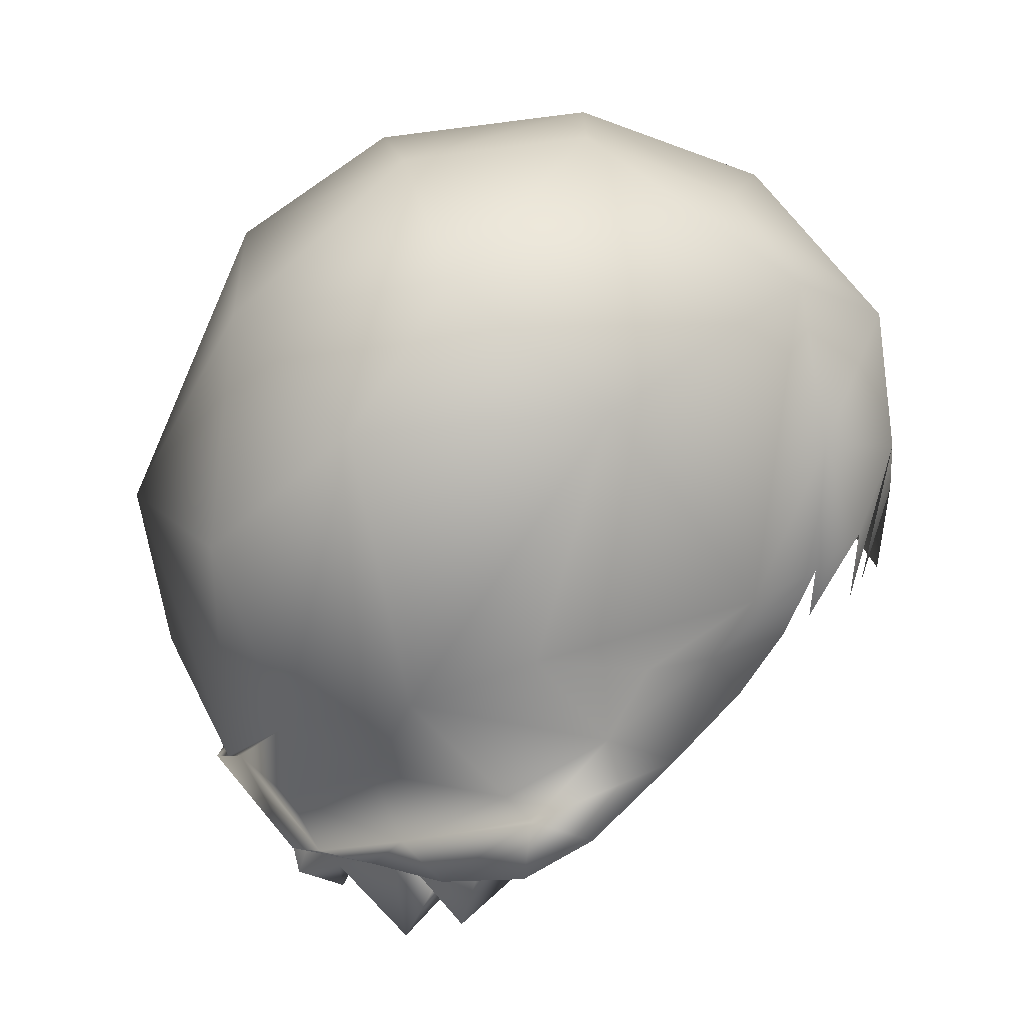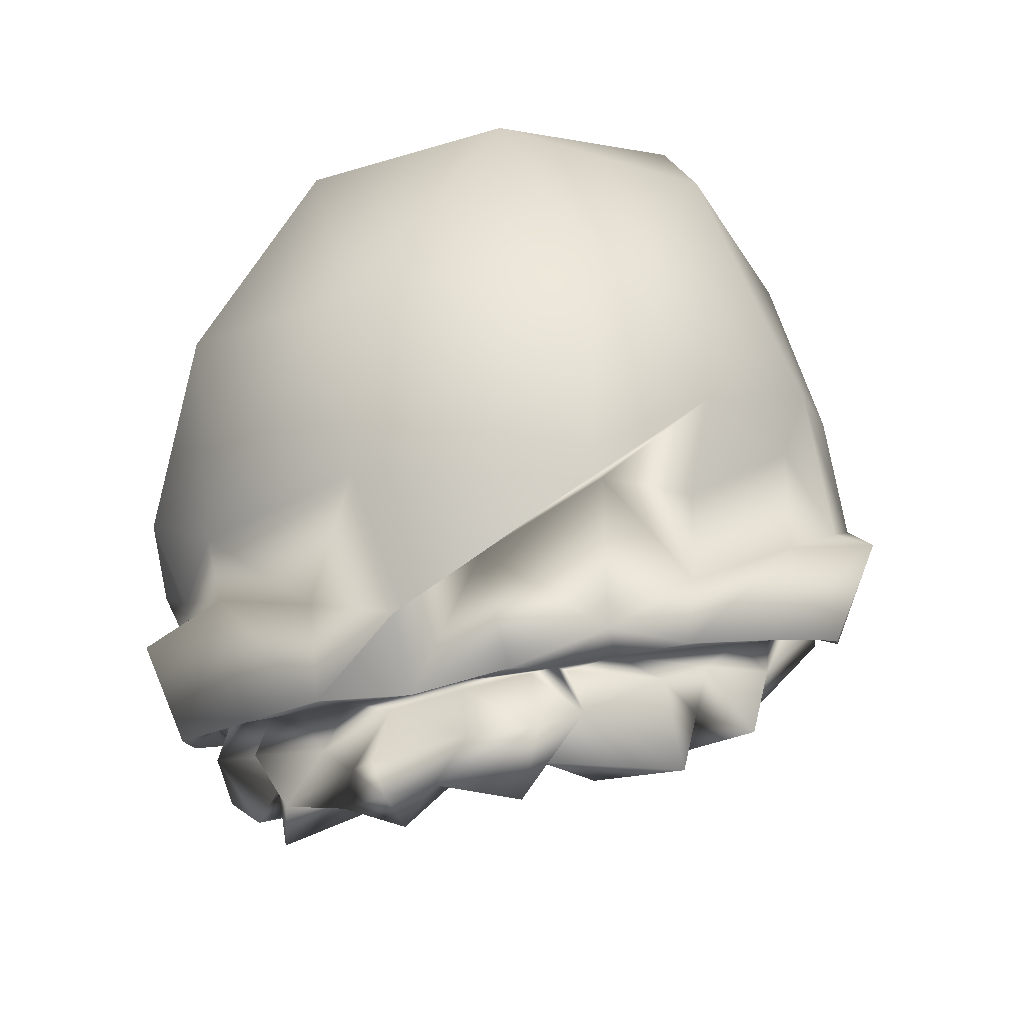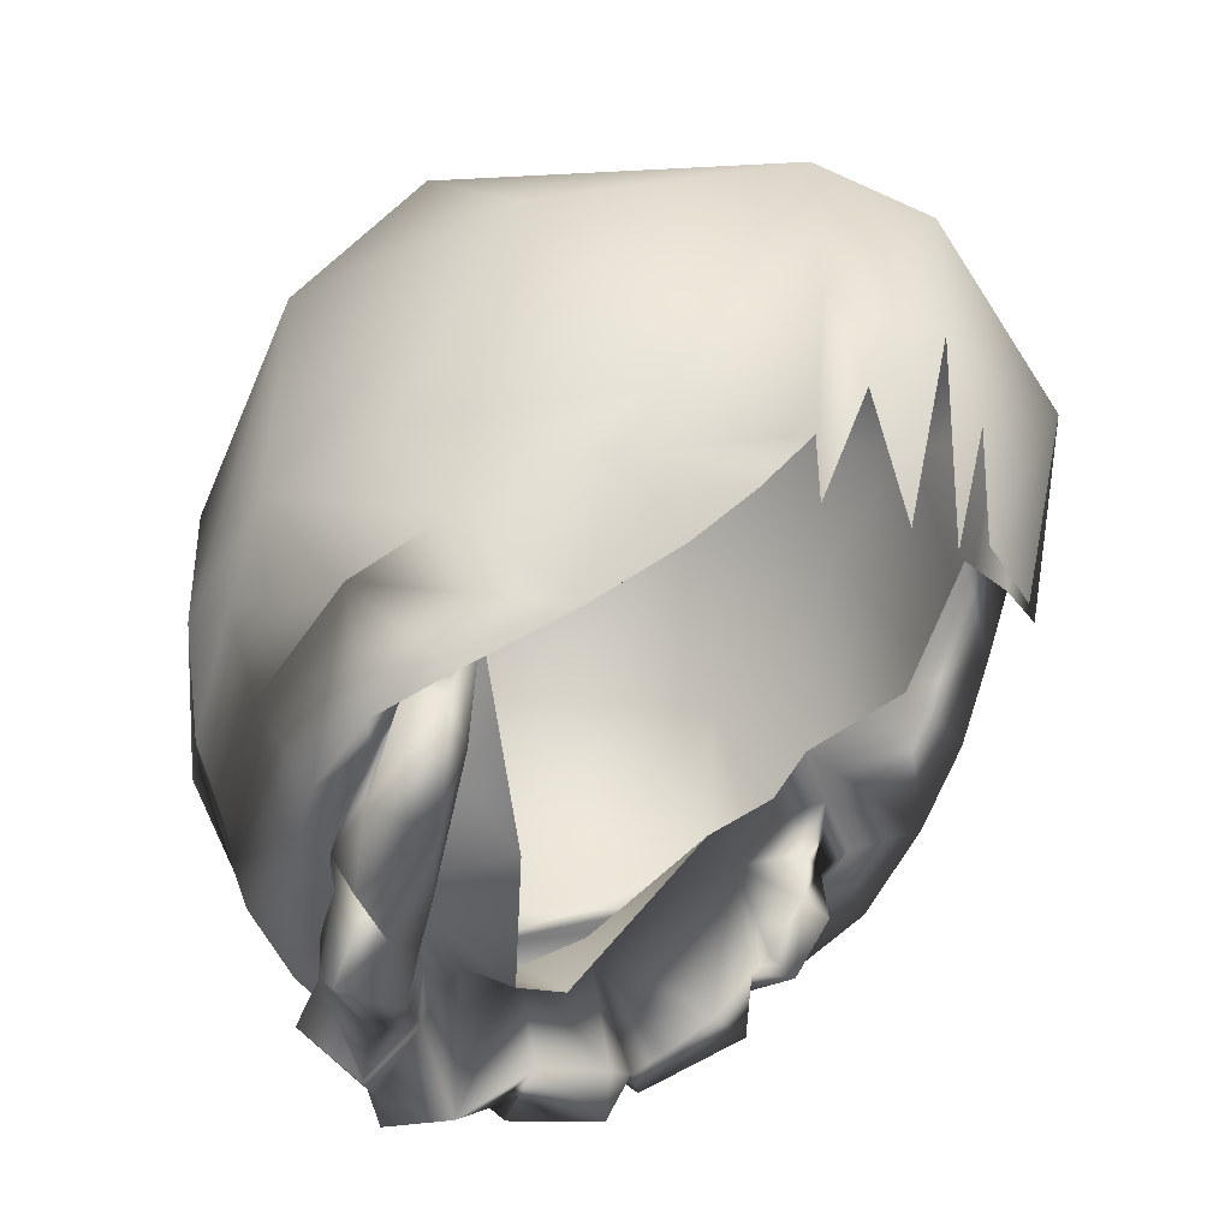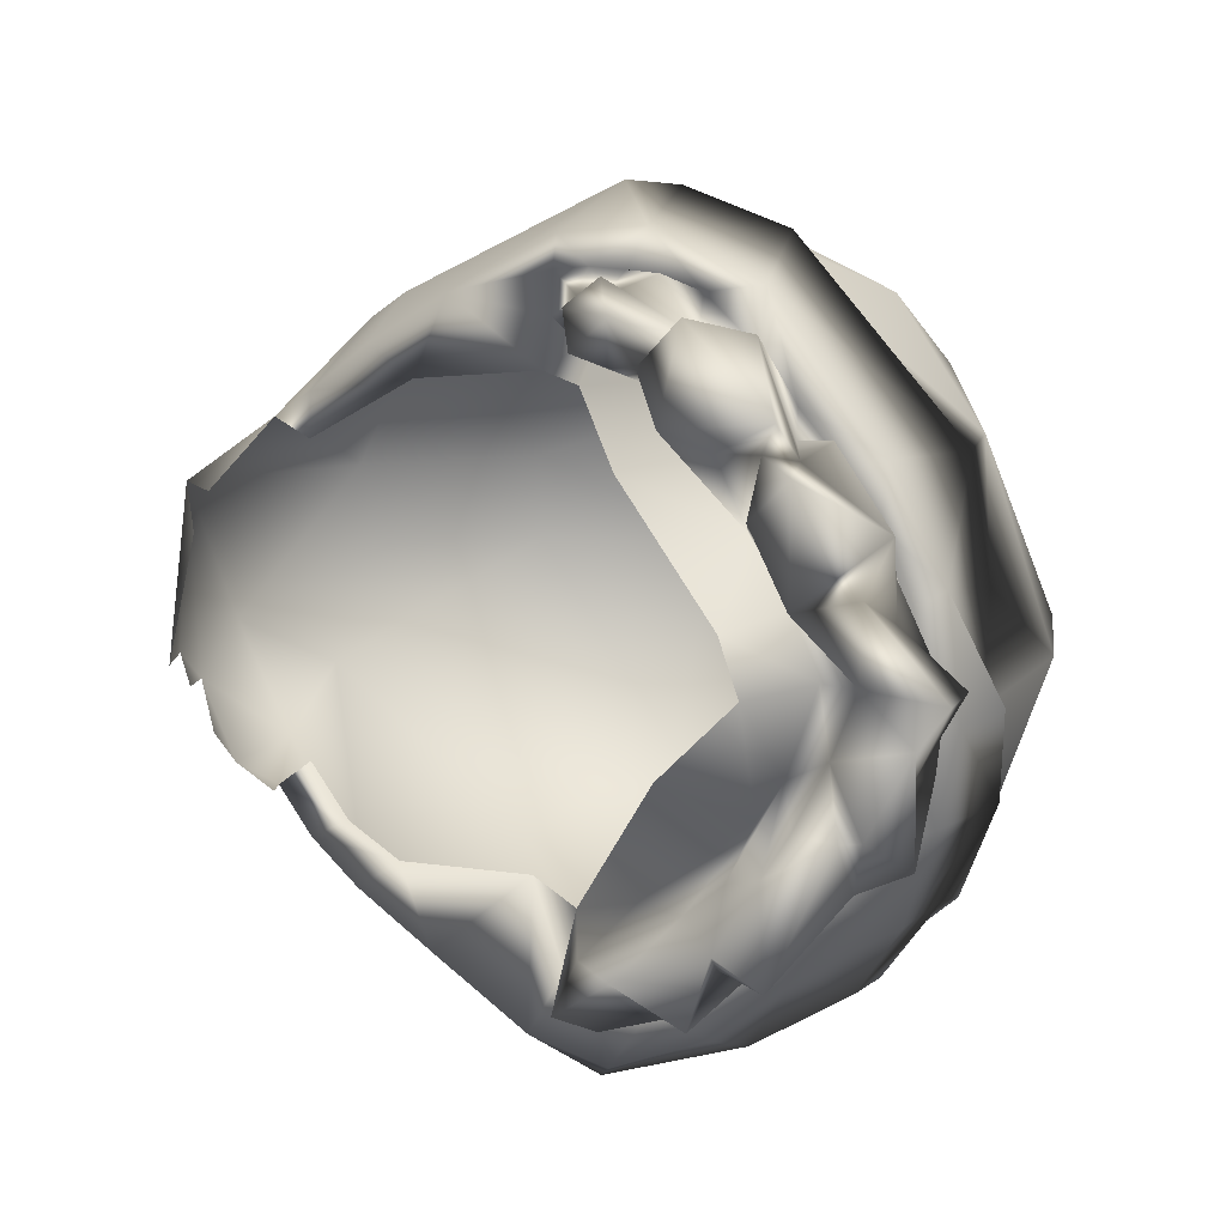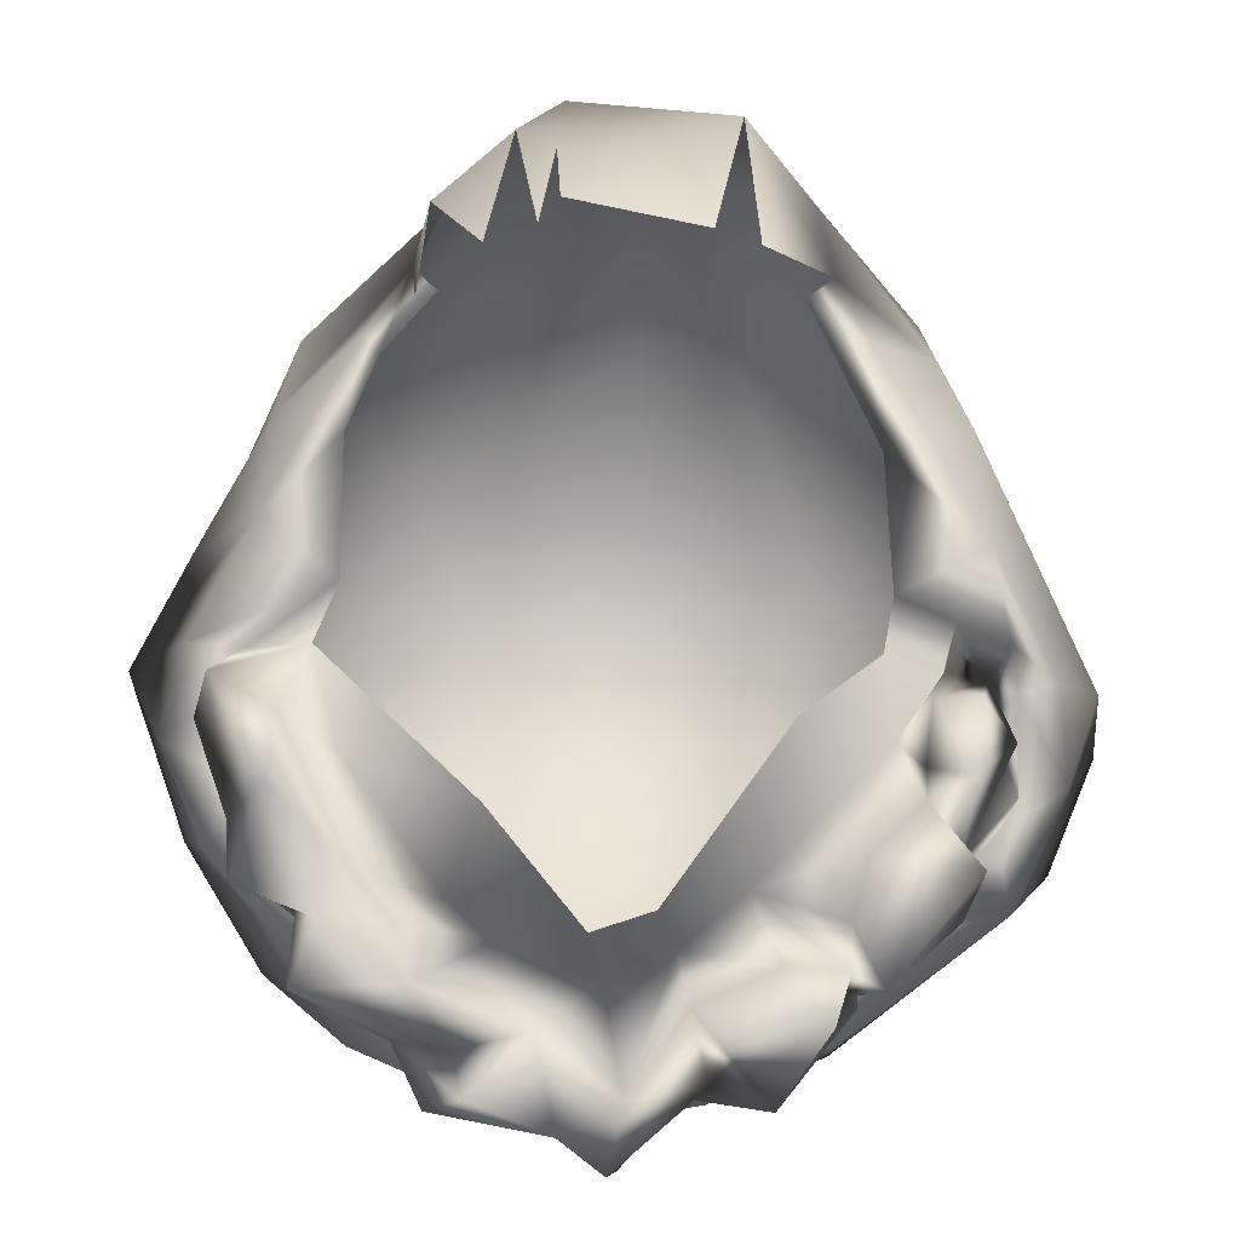
<metadata>
{"format":"obj","ext":"obj","renderer":"f3d","projection":"perspective","resolution":1024,"background":"white","views":[{"elev":29.3,"azim":-92.2,"up":"+Y"},{"elev":-29.2,"azim":-156.4,"up":"+Y"},{"elev":-24.8,"azim":-56.8,"up":"+Y"},{"elev":-78.8,"azim":89.1,"up":"+Y"},{"elev":26.9,"azim":3.4,"up":"+Z"}]}
</metadata>
<code>
g NPC_W1_Lady_Hair_D_Lod1
v -0.0001739 1.635 -0.0477
v -0.09527 1.5 -0.05889
v -0.06239 1.439 -0.04215
v 0.02177 1.621 0.05121
v 0.02177 1.621 0.05121
v 0.01335 1.437 -0.0406
v 0.021 1.422 -0.05475
v 0.08814 1.476 -0.01982
v 0.08814 1.476 -0.01982
v 0.06978 1.471 -0.0072
v 0.02368 1.438 -0.09006
v 0.02368 1.438 -0.09006
v -0.08263 1.507 -0.08198
v 0.08835 1.481 -0.01147
v 0.03887 1.417 -0.07619
v -0.04877 1.449 -0.06336
v -0.04877 1.449 -0.06336
v -0.079 1.487 -0.007973
v -0.079 1.487 -0.007973
v -0.03636 1.443 -0.07453
v -0.03636 1.443 -0.07453
v -0.07427 1.458 -0.03995
v -0.07427 1.458 -0.03995
v -0.07427 1.458 -0.03995
v -0.01194 1.426 -0.06473
v -0.05931 1.511 0.03282
v -0.01676 1.595 0.08202
v 0.08452 1.572 -0.003958
v -0.07577 1.434 -0.03554
v 0.06792 1.501 0.04002
v 0.06792 1.501 0.04002
v 0.05137 1.485 -0.1026
v -0.0003157 1.624 0.04206
v -0.0003157 1.624 0.04206
v -0.0003157 1.624 0.04206
v -0.005177 1.433 -0.0932
v -0.005177 1.433 -0.0932
v -0.005177 1.433 -0.0932
v 0.08756 1.465 -0.0142
v -0.03531 1.423 -0.08346
v -0.02747 1.424 -0.05673
v -0.006206 1.413 -0.08173
v -0.04211 1.568 0.06516
v -0.04211 1.568 0.06516
v -0.01135 1.511 0.08827
v -0.02872 1.421 -0.06661
v 0.06871 1.453 -0.02208
v 0.08588 1.483 -0.05432
v -0.01683 1.434 -0.08836
v 0.07321 1.605 -0.02449
v -0.09491 1.464 -0.01877
v -0.09491 1.464 -0.01877
v 0.1063 1.491 -0.03253
v -0.05474 1.516 0.05472
v -0.05474 1.516 0.05472
v -0.05739 1.481 -0.1001
v 0.0406 1.536 0.05678
v -0.05796 1.444 -0.05525
v -0.0756 1.591 -0.06275
v 0.0169 1.447 -0.05702
v 0.0169 1.447 -0.05702
v -0.01425 1.539 0.08963
v -0.0001863 1.533 -0.1271
v -0.0415 1.434 -0.04331
v 0.0552 1.441 -0.05674
v -0.07936 1.465 -0.02945
v -0.07936 1.465 -0.02945
v -0.005638 1.453 -0.1002
v 0.09891 1.465 -0.02451
v 0.09891 1.465 -0.02451
v 0.08031 1.468 -0.005776
v -0.08591 1.525 0.01417
v 0.09985 1.496 -0.03034
v 0.03642 1.443 -0.07556
v 0.03642 1.443 -0.07556
v -0.02888 1.603 -0.09381
v -0.0394 1.441 -0.07409
v -0.06192 1.419 -0.05162
v -0.07498 1.596 0.004058
v -0.03006 1.441 -0.07698
v 0.05345 1.431 -0.03873
v 0.0723 1.495 -0.01475
v 0.0723 1.495 -0.01475
v 0.07605 1.451 -0.0355
v -0.02488 1.457 -0.02768
v -0.07444 1.46 -0.07486
v -0.04085 1.536 0.05678
v -0.07628 1.522 0.03236
v -0.0658 1.495 -0.01066
v -0.0658 1.495 -0.01066
v -0.0658 1.495 -0.01066
v 0.02514 1.416 -0.07002
v 0.05491 1.516 0.05467
v 0.05491 1.516 0.05467
v -0.03149 1.611 0.05732
v -0.03149 1.611 0.05732
v 0.05377 1.428 -0.04865
v 0.0555 1.439 -0.06464
v -0.05971 1.549 -0.1008
v 0.08844 1.465 -0.02726
v 0.05137 1.485 -0.1026
v -0.09402 1.508 0.003345
v 0.07702 1.448 -0.04811
v 0.02779 1.429 -0.07794
v -0.05678 1.429 -0.04048
v -0.001031 1.435 -0.04548
v -0.001031 1.435 -0.04548
v 0.03214 1.457 -0.04766
v 0.03214 1.457 -0.04766
v 0.007964 1.409 -0.06898
v 0.074 1.591 -0.0623
v 0.09734 1.482 -0.05722
v -0.06776 1.45 -0.06035
v -0.06776 1.45 -0.06035
v -0.09332 1.476 -0.05162
v 0.07255 1.484 -0.007605
v -0.07201 1.537 0.04363
v 0.01905 1.423 -0.07768
v 0.06178 1.506 -0.0007906
v 0.05972 1.495 -0.009485
v -0.0546 1.446 -0.08366
v -0.0546 1.446 -0.08366
v 0.08169 1.482 -0.008791
v -0.02183 1.449 -0.05674
v -0.02183 1.449 -0.05674
v 0.0722 1.458 -0.04976
v 0.0722 1.458 -0.04976
v -0.0001863 1.533 -0.1271
v 0.04985 1.469 -0.09777
v -0.07501 1.488 0.02358
v -0.07501 1.488 0.02358
v 0.0187 1.44 -0.08181
v 0.0187 1.44 -0.08181
v -0.09402 1.508 0.003345
v -0.06803 1.448 -0.04897
v 0.08705 1.488 -0.00323
v 0.08705 1.488 -0.00323
v 0.08705 1.488 -0.00323
v -0.08978 1.473 0.0001145
v -0.08978 1.473 0.0001145
v 0.04698 1.529 0.06453
v 0.05705 1.439 -0.02666
v -0.05739 1.481 -0.1001
v 0.02045 1.46 -0.1019
v 0.08148 1.505 -0.08306
v 0.04285 1.626 -0.05355
v 0.06091 1.425 -0.05122
v 0.07233 1.482 -0.07796
v -0.07712 1.48 -0.08235
v -0.1064 1.491 -0.01719
v 0.07035 1.537 0.04198
v 0.08112 1.441 -0.03153
v 0.08835 1.481 -0.01147
v -0.02534 1.41 -0.07093
v 0.08742 1.454 -0.05028
v 0.08742 1.454 -0.05028
v 0.04878 1.449 -0.0677
v 0.04878 1.449 -0.0677
v -0.01541 1.424 -0.08269
v 0.06261 1.48 -0.02345
v 0.06261 1.48 -0.02345
v 0.05202 1.431 -0.0571
v 0.02597 1.56 0.09046
v -0.04241 1.54 0.07613
v 0.04137 1.481 -0.01786
v -0.001063 1.641 0.001725
v -0.001063 1.641 0.001725
v 0.03985 1.425 -0.04563
v -0.03675 1.421 -0.05023
v -0.09436 1.534 -0.01569
v -0.0851 1.456 -0.04106
v -0.0851 1.456 -0.04106
v 0.09626 1.473 -0.004301
v 0.09626 1.473 -0.004301
v 0.09626 1.473 -0.004301
v 0.02887 1.602 -0.09345
v -0.06911 1.447 -0.01854
v -0.08487 1.471 -0.005207
v -0.06361 1.502 0.04227
v -0.06361 1.502 0.04227
v -0.0298 1.437 -0.08916
v -0.0298 1.437 -0.08916
v 0.0966 1.541 -0.04838
v -0.04994 1.438 -0.03447
v -0.02797 1.511 0.0777
v 0.06047 1.55 -0.1011
v -0.02952 1.462 -0.1061
v 0.006041 1.417 -0.09273
v 0.04298 1.569 0.06604
v 0.04298 1.569 0.06604
v -0.05262 1.523 0.04624
v 0.0683 1.457 -0.0161
v 0.02246 1.64 0.002403
v -6.223e-05 1.484 -0.1204
v 0.002693 1.431 -0.08983
v 0.05061 1.416 -0.05425
v -0.0798 1.484 -0.01441
v -0.0798 1.484 -0.01441
v -0.04313 1.514 0.06366
v 0.08835 1.481 -0.01147
v 0.07912 1.454 -0.01547
v 0.04698 1.529 0.06453
v 0.04698 1.529 0.06453
v 0.04698 1.529 0.06453
v -0.06916 1.465 -0.01116
v 0.004297 1.409 -0.08839
v 0.08152 1.487 0.02082
v 0.08152 1.487 0.02082
v 0.05102 1.442 -0.07713
v 0.05102 1.442 -0.07713
v 0.06764 1.587 0.03037
v 0.07829 1.523 0.03234
v 0.08226 1.477 -0.015
v -0.03289 1.455 -0.05087
v -0.03289 1.455 -0.05087
v -0.09839 1.524 -0.04854
v -0.0812 1.469 -0.02043
v -0.02496 1.558 0.08702
v 0.05848 1.514 0.02998
v 0.07524 1.498 -0.002947
v 0.07524 1.498 -0.002947
v -0.05751 1.472 -0.02466
v -0.05751 1.472 -0.02466
v 0.03121 1.511 0.07844
v -0.00618 1.441 -0.0824
v -0.00618 1.441 -0.0824
v -0.00618 1.441 -0.0824
v 0.09985 1.496 -0.03034
v -0.08789 1.469 -0.01622
v 0.0943 1.499 -0.05332
v 0.001394 1.444 -0.06342
v 0.001394 1.444 -0.06342
v 0.001394 1.444 -0.06342
v -0.06055 1.505 0.0002265
v -0.07877 1.452 -0.03118
v 0.06058 1.456 -0.05781
v 0.06058 1.456 -0.05781
v -0.005053 1.45 -0.1051
v -0.05707 1.625 -0.03619
v -0.04262 1.431 -0.07116
v -0.016 1.509 0.08296
v 0.02115 1.511 0.08199
v -0.05861 1.482 -0.09656
v -0.09758 1.493 -0.02359
v 0.1071 1.497 -0.01938
v -0.04551 1.53 0.06417
v -0.04551 1.53 0.06417
v -0.04551 1.53 0.06417
v 0.08436 1.465 -0.03701
v 0.08436 1.465 -0.03701
g NPC_W1_Lady_Hair_D_Lod1_0
f 184 222 205
f 177 184 205
f 205 178 177
f 222 90 205
f 178 205 90
f 178 235 177
f 163 202 189
f 19 178 90
f 163 224 141
f 178 19 229
f 229 235 178
f 229 217 235
f 19 197 229
f 217 229 197
f 217 197 67
f 235 217 67
f 235 29 177
f 189 4 163
f 67 22 235
f 135 235 22
f 29 235 135
f 3 29 135
f 29 105 177
f 177 105 184
f 105 29 3
f 105 64 184
f 169 64 105
f 105 3 78
f 78 169 105
f 184 215 222
f 64 215 184
f 64 125 215
f 169 125 64
f 46 169 78
f 46 78 240
f 41 125 169
f 46 41 169
f 25 125 41
f 46 25 41
f 3 58 78
f 58 240 78
f 4 34 27
f 27 34 96
f 135 58 3
f 16 135 23
f 16 58 135
f 58 77 240
f 27 96 44
f 77 58 16
f 77 16 20
f 240 77 20
f 154 46 240
f 154 25 46
f 163 4 27
f 154 40 42
f 154 240 40
f 42 40 159
f 25 154 42
f 42 110 25
f 163 27 218
f 44 218 27
f 246 164 44
f 25 231 125
f 246 199 164
f 25 110 231
f 206 42 159
f 164 218 44
f 110 42 206
f 218 164 185
f 206 159 188
f 61 231 110
f 7 61 110
f 92 7 110
f 206 92 110
f 92 206 118
f 62 163 218
f 62 218 241
f 163 45 242
f 62 45 163
f 118 206 188
f 80 40 240
f 49 159 40
f 49 40 80
f 80 240 20
f 227 80 20
f 227 49 80
f 49 195 159
f 227 195 49
f 159 195 188
f 195 118 188
f 133 195 227
f 104 195 133
f 104 118 195
f 35 5 193
f 74 104 133
f 5 211 193
f 211 5 190
f 118 104 15
f 98 104 74
f 98 15 104
f 92 118 15
f 98 162 15
f 196 15 162
f 7 92 15
f 190 204 151
f 7 15 196
f 211 190 151
f 7 168 61
f 168 7 196
f 168 196 97
f 97 196 162
f 168 108 61
f 168 97 108
f 147 97 162
f 204 93 151
f 93 212 151
f 30 212 93
f 30 208 212
f 108 97 81
f 28 211 151
f 81 97 147
f 142 108 81
f 142 81 147
f 167 35 193
f 152 142 147
f 142 152 47
f 161 108 142
f 193 1 167
f 161 142 47
f 161 47 192
f 201 192 47
f 151 212 28
f 10 161 192
f 10 192 201
f 71 10 201
f 10 116 161
f 116 10 123
f 10 71 123
f 82 161 116
f 220 82 116
f 123 220 116
f 50 211 28
f 71 39 123
f 71 201 39
f 136 220 123
f 193 211 50
f 153 136 123
f 153 123 213
f 123 39 213
f 84 201 47
f 201 84 39
f 152 84 47
f 39 84 213
f 193 146 1
f 146 193 50
f 103 84 152
f 103 152 147
f 162 103 147
f 158 98 74
f 65 162 98
f 158 65 98
f 1 146 176
f 103 162 65
f 65 158 236
f 103 65 236
f 213 84 100
f 127 103 236
f 127 84 103
f 250 84 127
f 100 84 250
f 8 100 250
f 8 213 100
f 146 50 111
f 213 8 14
f 85 89 223
f 146 111 176
f 214 85 223
f 107 85 214
f 176 111 186
f 124 107 214
f 232 107 124
f 200 173 138
f 50 28 183
f 111 50 183
f 173 200 70
f 200 9 70
f 70 9 249
f 183 186 111
f 70 249 156
f 249 126 156
f 156 126 237
f 156 237 210
f 237 157 210
f 210 157 75
f 210 75 12
f 75 132 12
f 12 132 37
f 132 226 37
f 36 225 181
f 225 21 181
f 228 28 212
f 228 212 245
f 245 212 208
f 174 245 208
f 181 21 122
f 122 21 17
f 73 183 28
f 122 17 113
f 113 17 24
f 113 24 171
f 171 24 66
f 245 174 69
f 53 245 69
f 53 73 245
f 112 53 69
f 53 112 73
f 155 112 69
f 129 112 155
f 209 129 155
f 171 66 51
f 209 11 129
f 66 198 51
f 51 198 140
f 112 48 73
f 129 48 112
f 230 183 73
f 230 73 48
f 48 129 148
f 48 148 230
f 140 198 18
f 18 91 234
f 11 144 129
f 140 18 234
f 11 68 144
f 140 234 131
f 131 234 26
f 129 32 148
f 129 144 32
f 180 131 26
f 180 26 55
f 183 230 145
f 26 191 55
f 55 191 248
f 148 145 230
f 32 145 148
f 191 87 248
f 145 186 183
f 6 106 233
f 60 6 233
f 109 6 60
f 32 186 145
f 144 194 32
f 165 6 109
f 160 165 109
f 160 120 165
f 160 83 120
f 83 119 120
f 221 119 83
f 32 128 186
f 207 137 175
f 207 221 137
f 101 194 63
f 207 119 221
f 68 194 144
f 219 119 207
f 31 219 207
f 63 194 56
f 31 94 219
f 94 57 219
f 203 57 94
f 99 128 143
f 194 68 56
f 99 143 13
f 68 187 56
f 13 216 59
f 176 186 128
f 13 59 99
f 99 76 128
f 238 187 68
f 11 238 68
f 11 38 238
f 238 38 187
f 38 182 187
f 187 182 121
f 59 76 99
f 216 79 59
f 59 239 76
f 79 239 59
f 76 239 1
f 76 176 128
f 1 239 166
f 239 95 166
f 95 239 79
f 121 243 187
f 187 243 56
f 33 166 95
f 114 86 121
f 76 1 176
f 79 216 170
f 243 13 56
f 117 95 79
f 243 121 86
f 43 95 117
f 86 114 115
f 114 172 115
f 149 243 86
f 243 149 13
f 117 79 170
f 247 43 117
f 115 149 86
f 150 115 172
f 170 72 117
f 244 115 150
f 150 172 52
f 115 2 149
f 2 13 149
f 244 2 115
f 216 13 2
f 72 88 117
f 139 150 52
f 139 130 150
f 130 102 150
f 244 150 102
f 102 130 88
f 88 130 179
f 88 179 54
f 54 247 88
f 247 117 88
f 102 216 244
f 216 2 244
f 72 102 88
f 134 72 170
f 216 134 170

</code>
